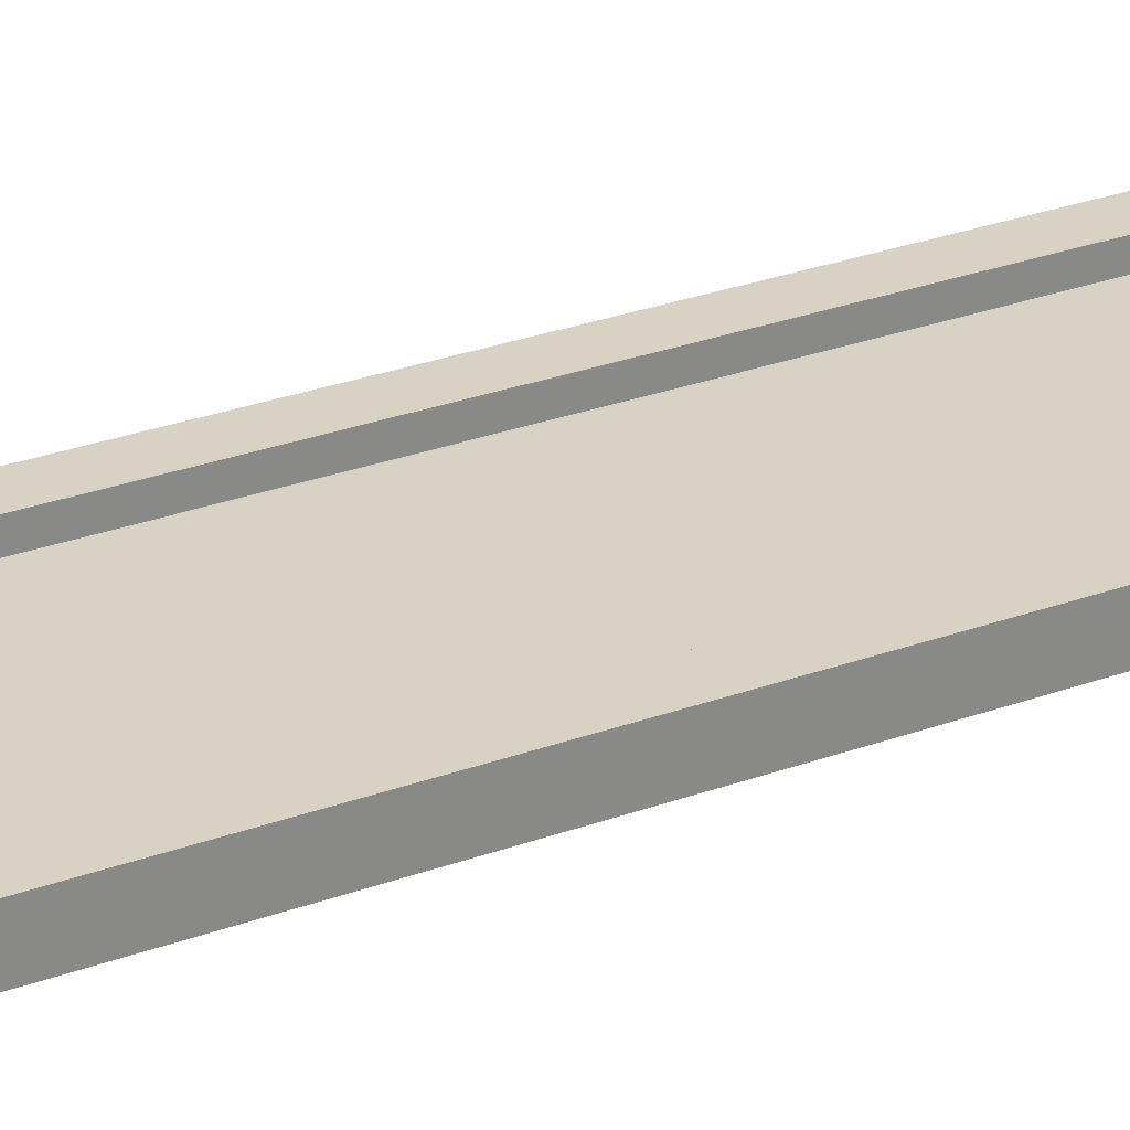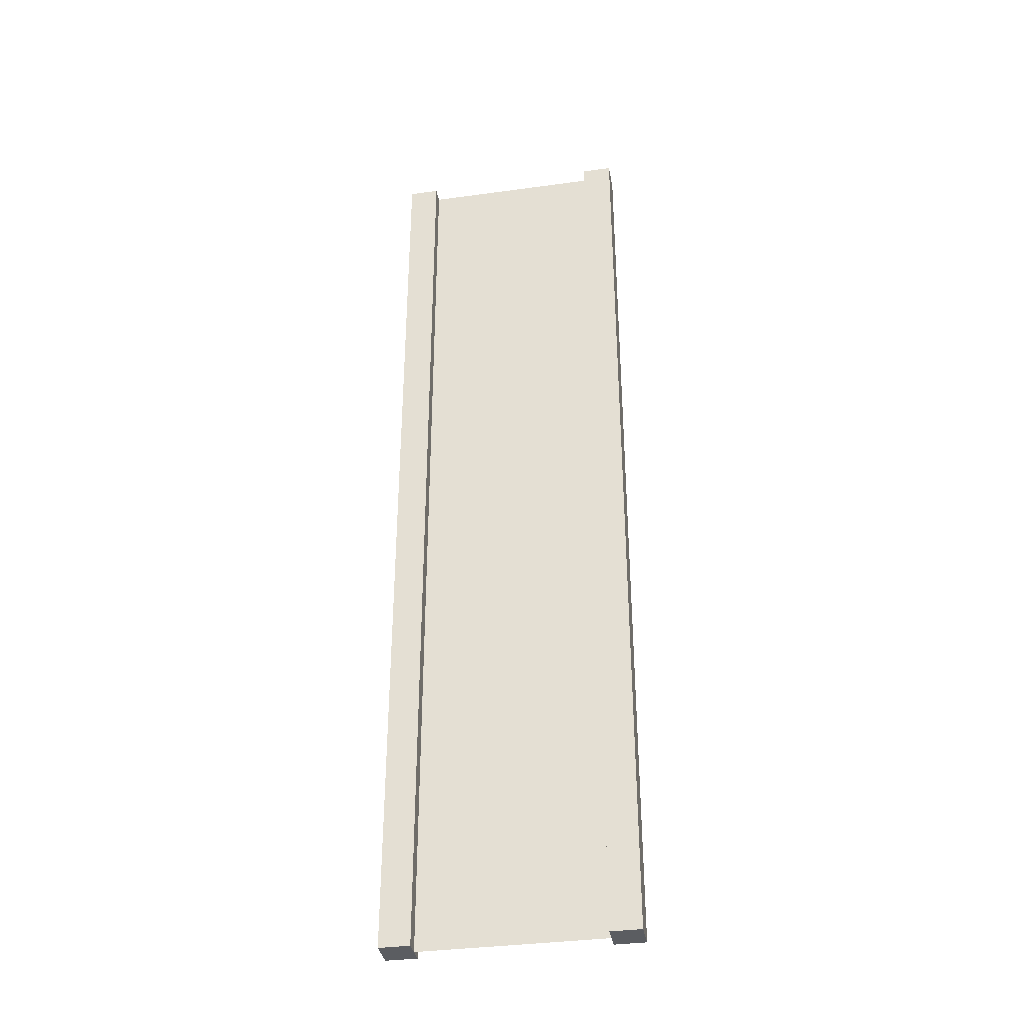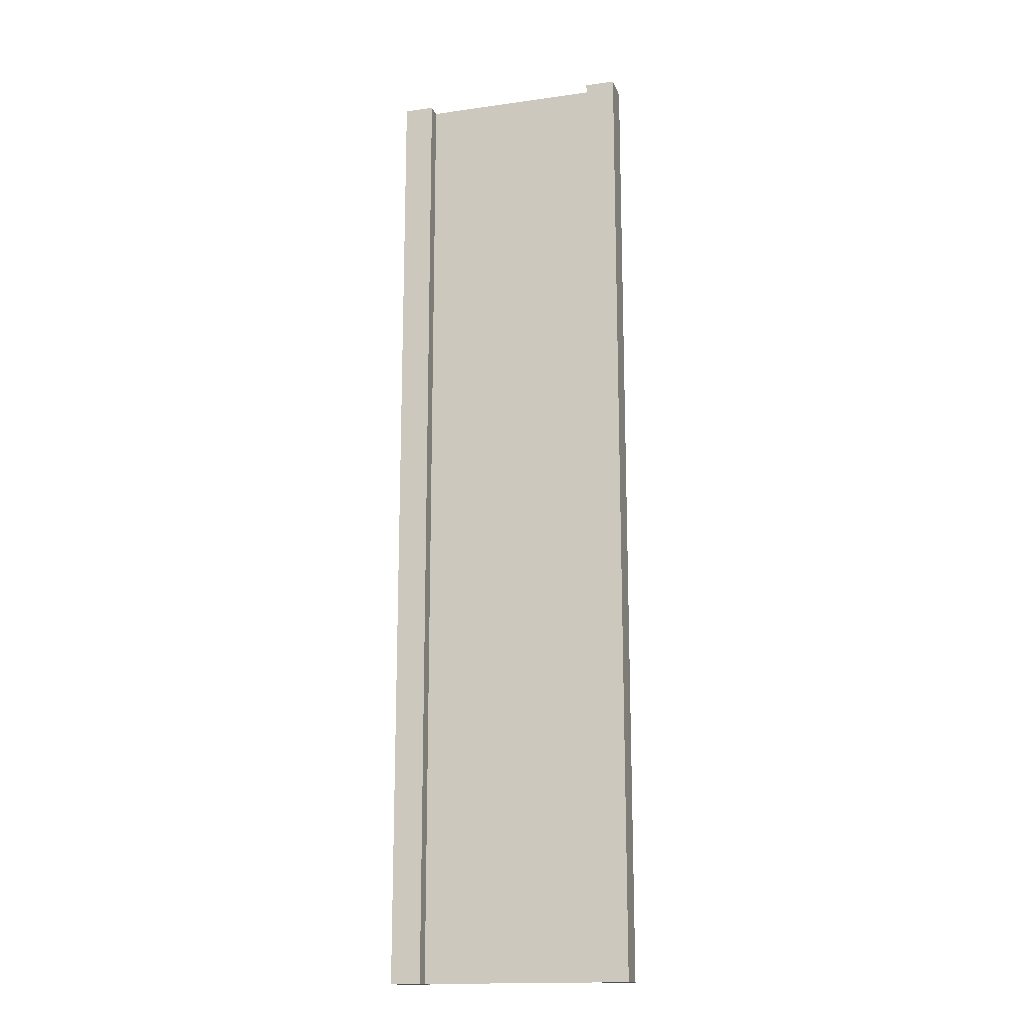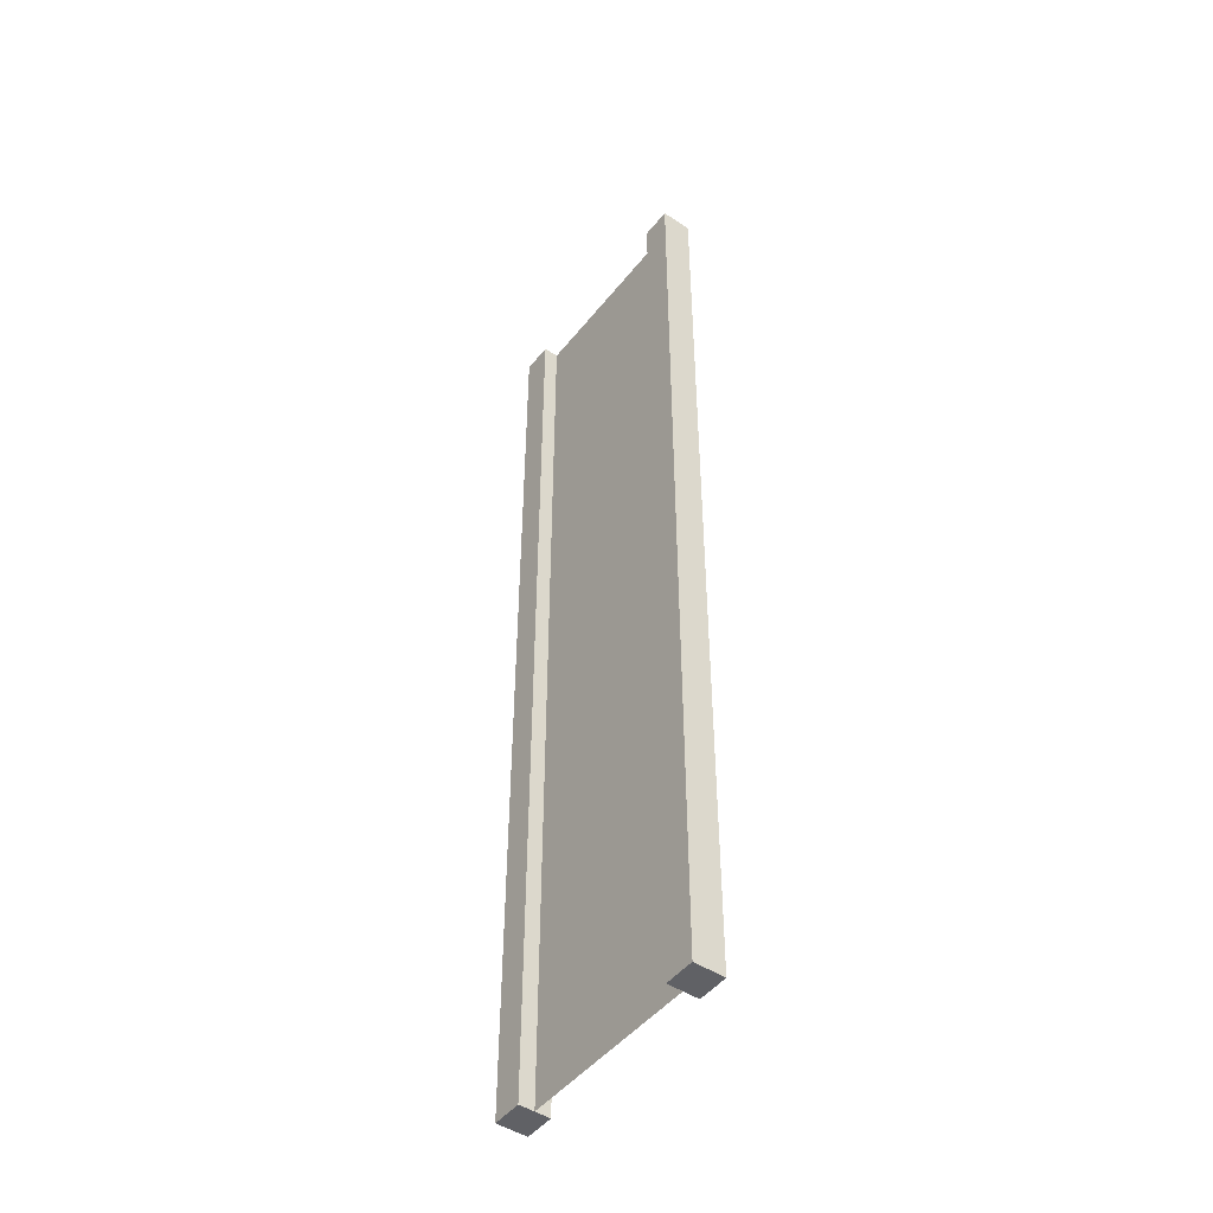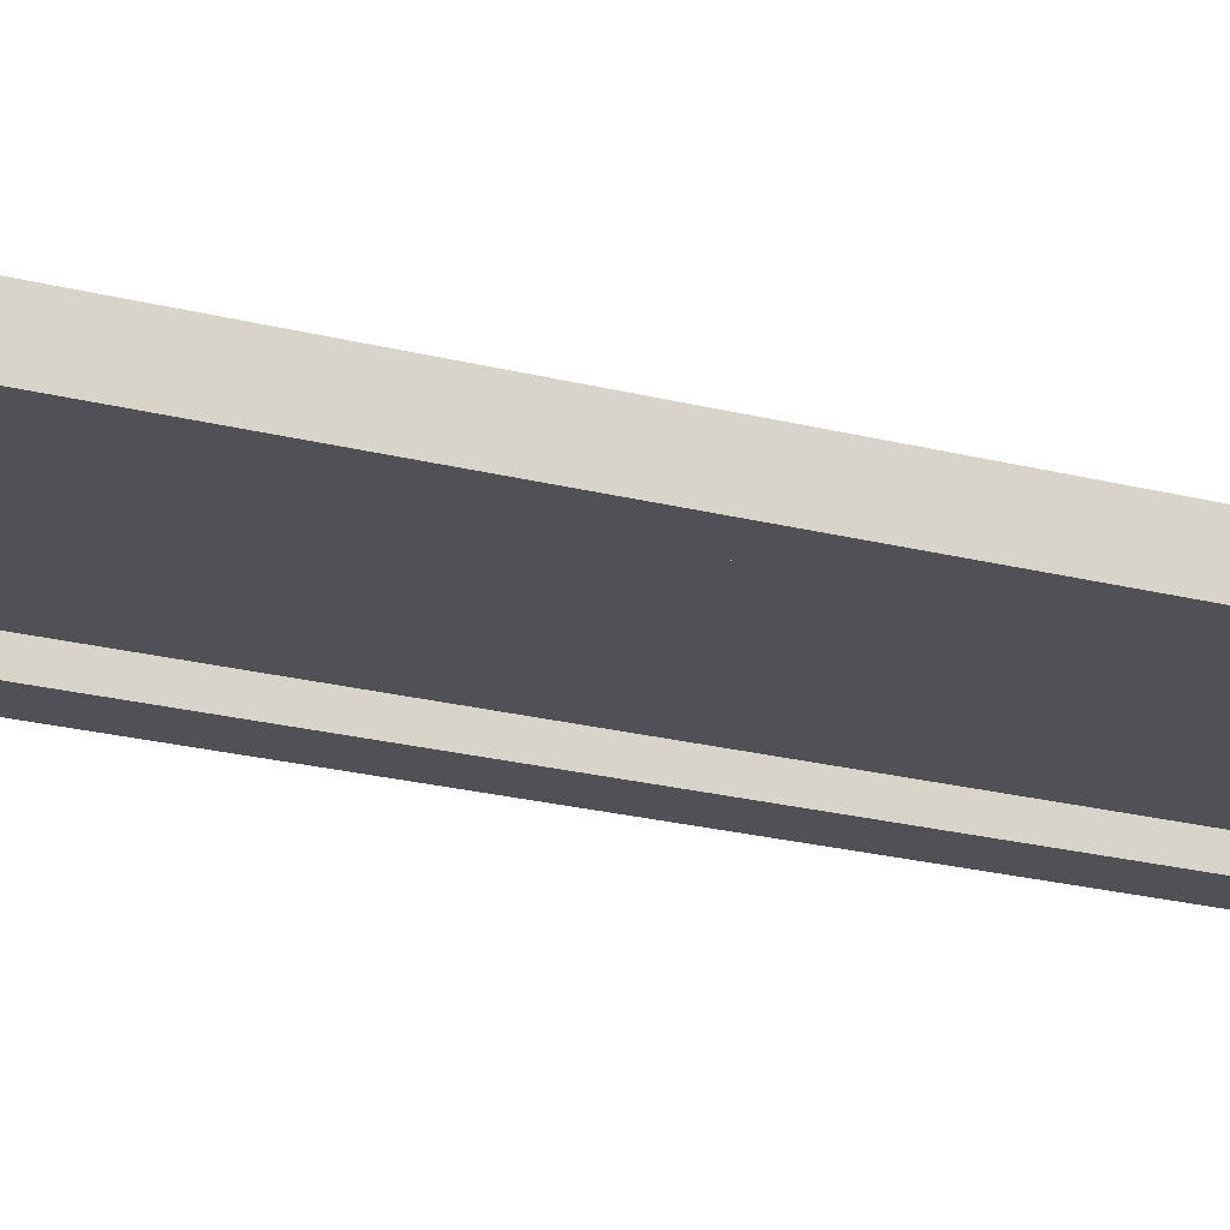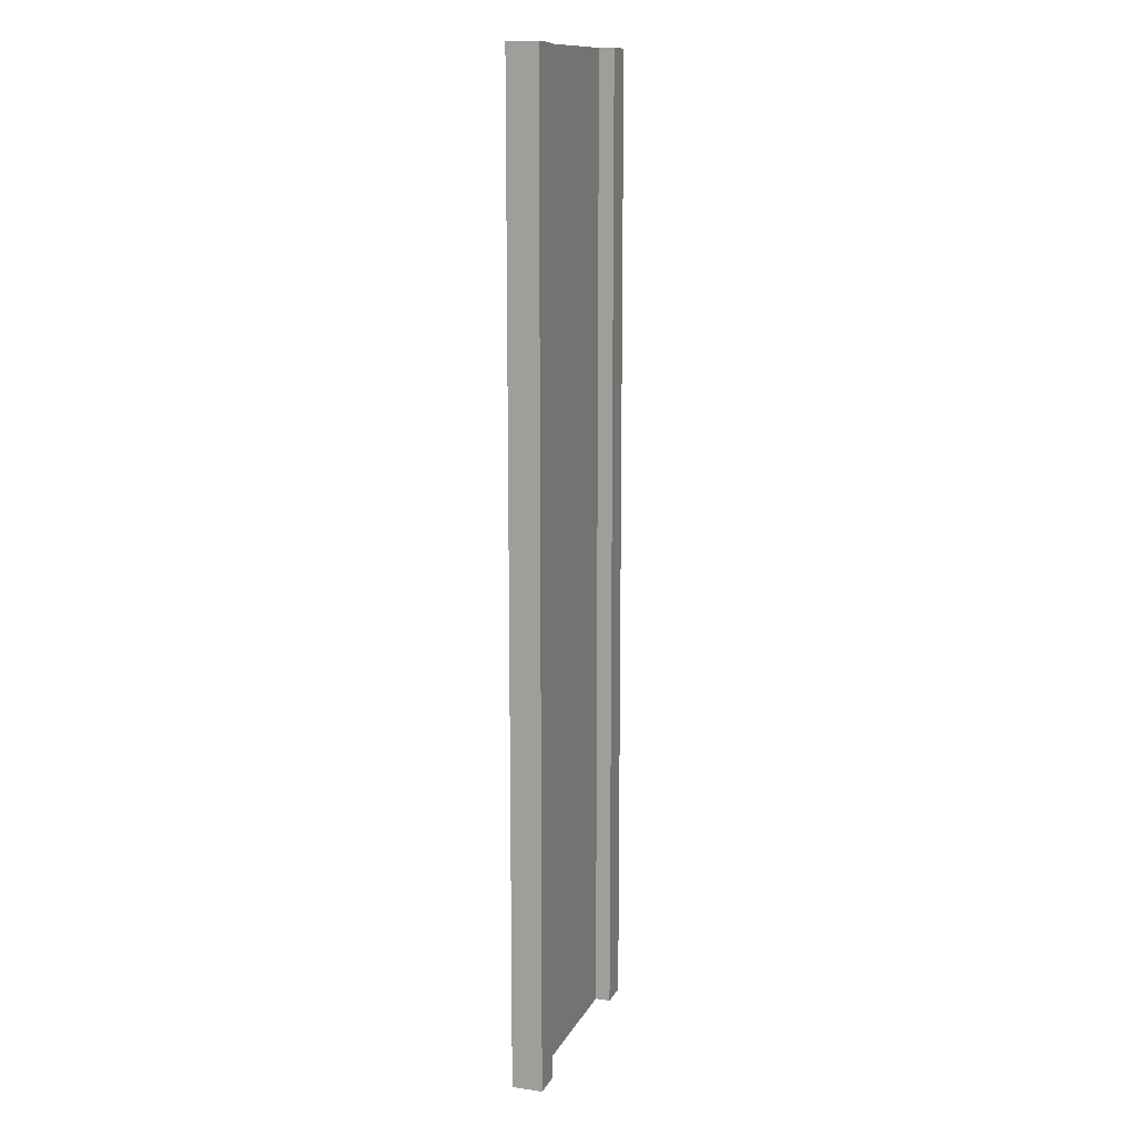
<metadata>
{"format":"obj","ext":"obj","renderer":"f3d","projection":"perspective","resolution":1024,"background":"white","views":[{"elev":27.7,"azim":-119.5,"up":"+Z"},{"elev":-36.0,"azim":10.2,"up":"+Y"},{"elev":-16.4,"azim":-163.9,"up":"+Y"},{"elev":-47.7,"azim":-126.5,"up":"+Y"},{"elev":-19.9,"azim":63.4,"up":"+Z"},{"elev":12.9,"azim":-71.2,"up":"+Y"}]}
</metadata>
<code>
g pb_Mesh-379894
v -0.75 -3 0.25
v -1 -3 0.25
v -0.75 5 0.25
v -1 5 0.25
v -1 -3 0.25
v -1 -3 -2.384e-07
v -1 5 0.25
v -1 5 4.661e-07
v -1 -3 -2.384e-07
v -0.75 -3 -1.49e-07
v -1 5 4.661e-07
v -0.75 5 -2.939e-07
v 1 -3 4.768e-07
v 1 -3 0.25
v 1 5 1.062e-06
v 1 5 0.25
v -0.75 5 0.25
v -1 5 0.25
v -0.75 5 -2.939e-07
v -1 5 4.661e-07
v -0.75 -3 -1.49e-07
v -1 -3 -2.384e-07
v -0.75 -3 0.25
v -1 -3 0.25
v 0.75 -3 3.874e-07
v 0.75 -3 0.25
v 1 -3 4.768e-07
v 1 -3 0.25
v 0.75 5 8.684e-07
v 0.75 -3 3.874e-07
v 1 5 1.062e-06
v 1 -3 4.768e-07
v 0.75 -3 0.25
v 0.75 5 0.25
v 1 -3 0.25
v 1 5 0.25
v 0.75 5 0.25
v 0.75 5 8.684e-07
v 1 5 0.25
v 1 5 1.062e-06
v -0.75 -3 0.25
v -0.75 5 0.25
v -0.75 -3 -1.49e-07
v -0.75 5 -2.939e-07
v 0.75 5 0.25
v 0.75 -3 0.25
v 0.75 5 8.684e-07
v 0.75 -3 3.874e-07
v -0.75 -3 0.125
v -0.75 5 0.125
v 0.75 -3 0.125
v 0.75 5 0.125
g pb_Mesh-379894_0
f 3 2 1
f 3 4 2
f 7 6 5
f 7 8 6
f 11 10 9
f 11 12 10
f 15 14 13
f 15 16 14
f 19 18 17
f 19 20 18
f 23 22 21
f 23 24 22
f 27 26 25
f 27 28 26
f 31 30 29
f 31 32 30
f 35 34 33
f 35 36 34
f 39 38 37
f 39 40 38
f 43 42 41
f 43 44 42
f 47 46 45
f 47 48 46
g pb_Mesh-379894_1
f 51 50 49
f 51 52 50

</code>
